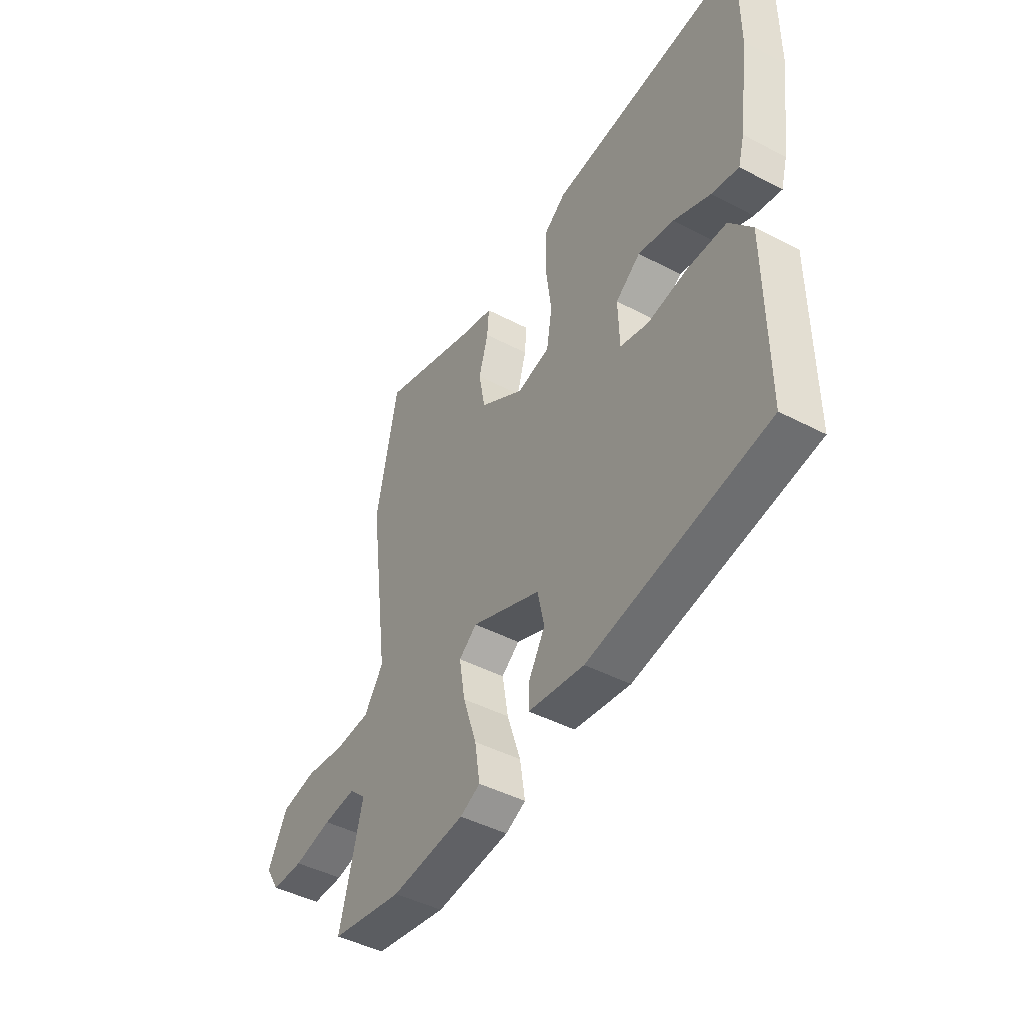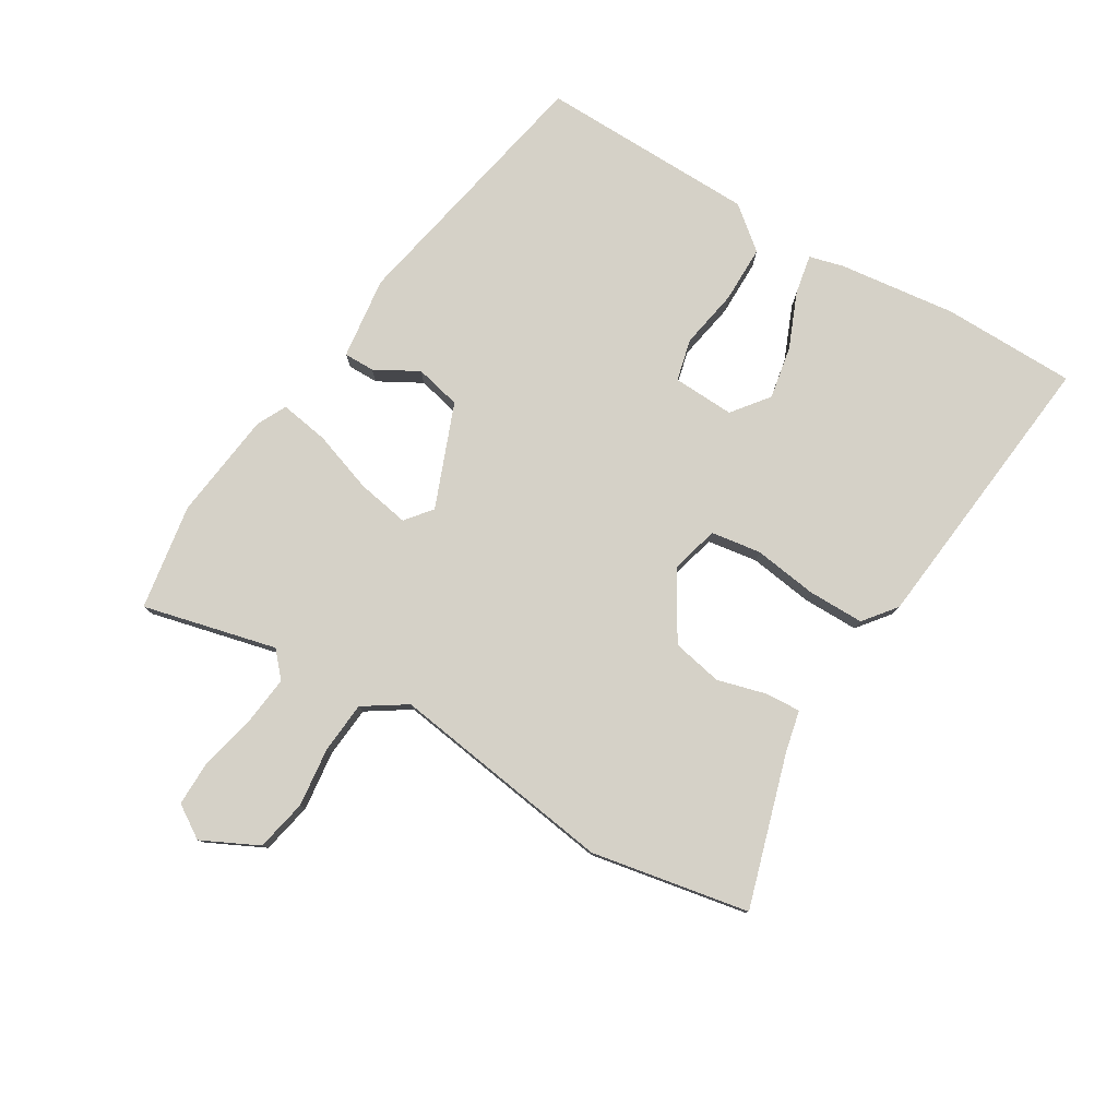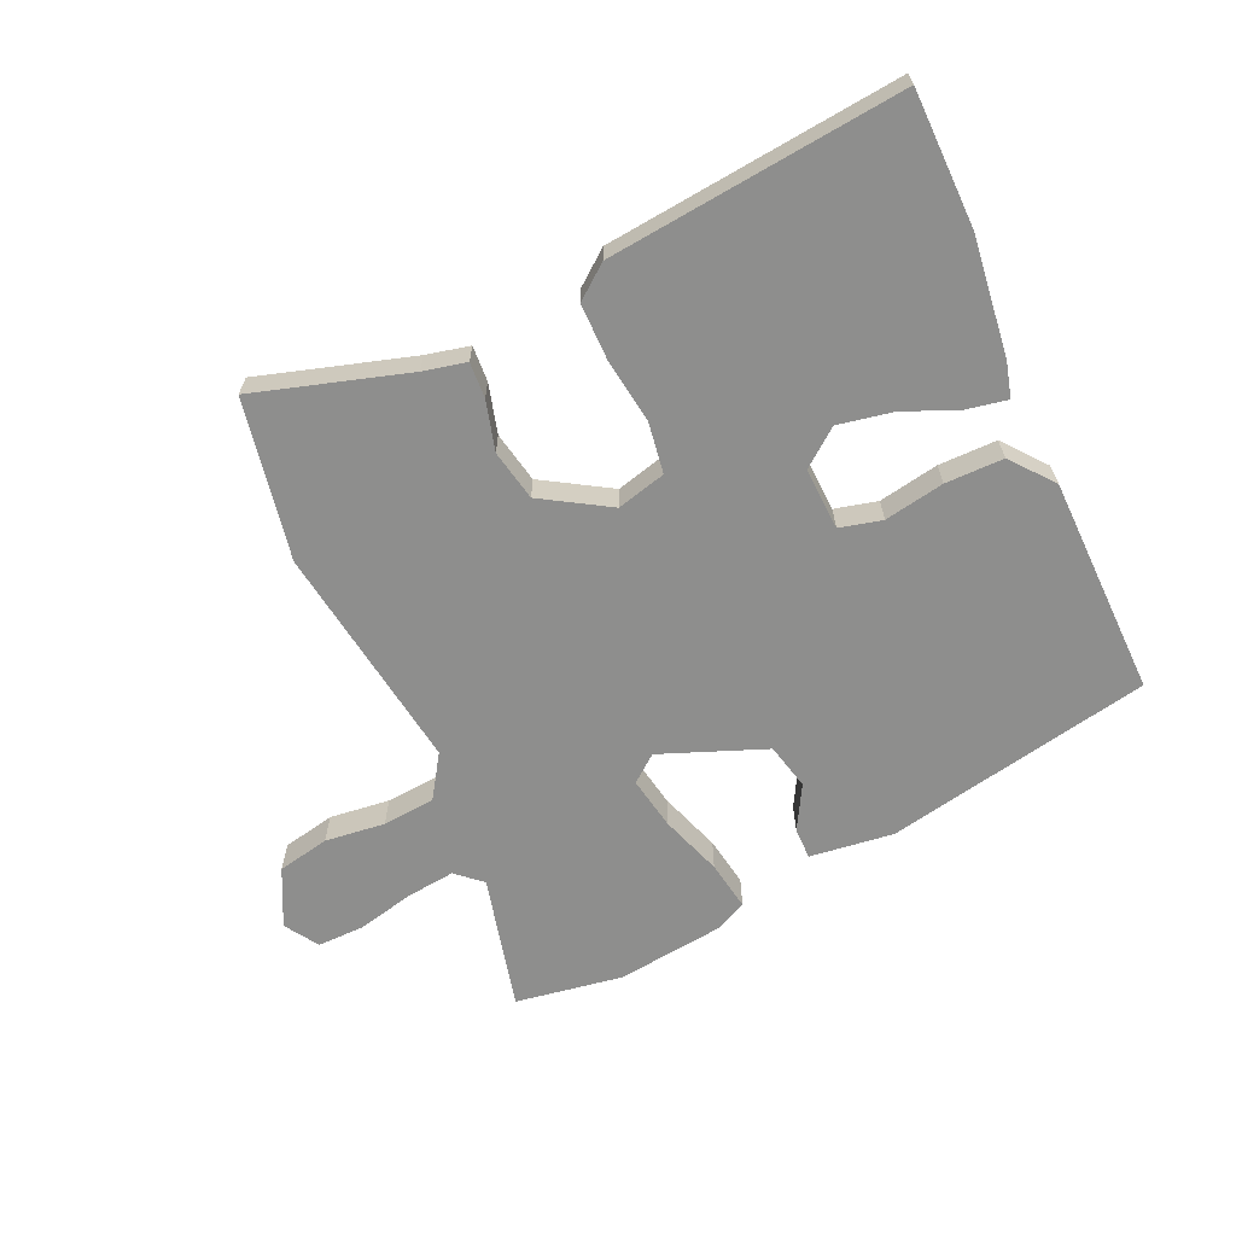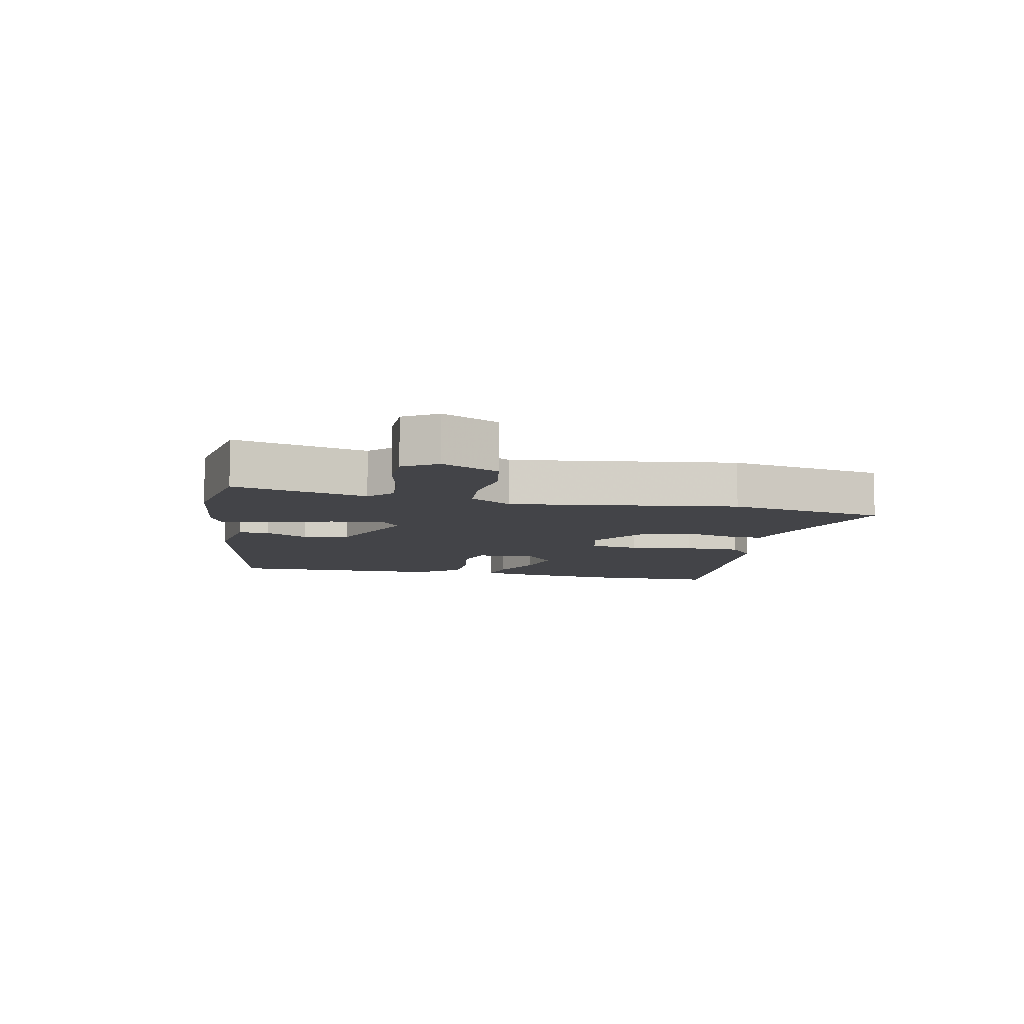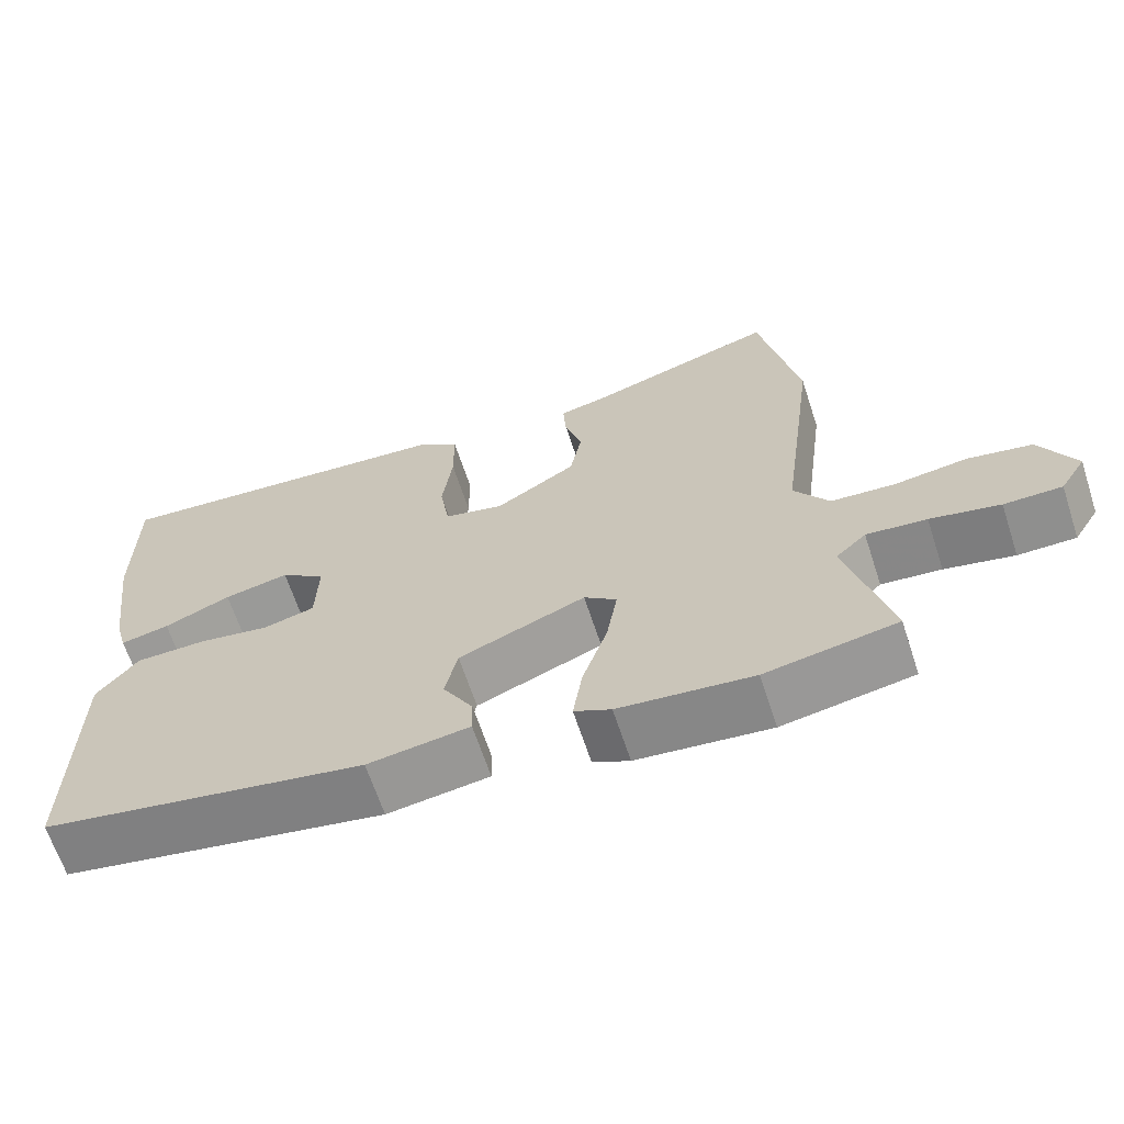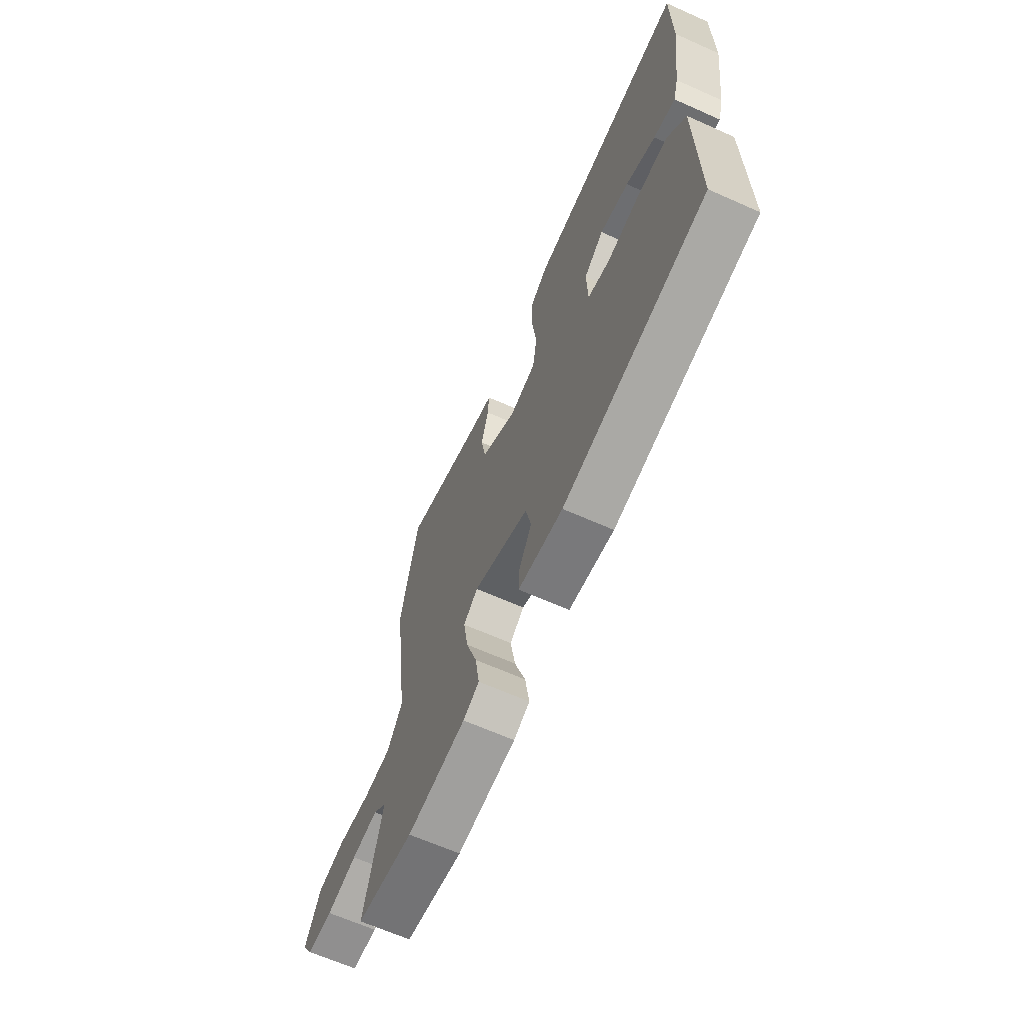
<metadata>
{"format":"obj","ext":"obj","renderer":"f3d","projection":"perspective","resolution":1024,"background":"white","views":[{"elev":-44.7,"azim":58.6,"up":"+Z"},{"elev":79.3,"azim":-58.3,"up":"+Y"},{"elev":-64.9,"azim":25.0,"up":"+Y"},{"elev":-8.2,"azim":-101.7,"up":"+Y"},{"elev":-65.3,"azim":-161.8,"up":"+Z"},{"elev":-65.4,"azim":65.9,"up":"+Z"}]}
</metadata>
<code>
v 0.5 0.07 0.562
v 0.5 0.07 0.35
v 0.475 0.07 0.164
v 0.46 0.07 0.11
v 0.397 0.07 0.123
v 0.311 0.07 0.16
v 0.227 0.07 0.177
v 0.169 0.07 0.133
v 0.172 0.07 0.035
v 0.238 0.07 0.018
v 0.332 0.07 0.034
v 0.423 0.07 0.033
v 0.476 0.07 -0.034
v 0.478 0.07 -0.378
v 0.06 0.07 -0.456
v -0.071 0.07 -0.438
v -0.07 0.07 -0.389
v -0.031 0.07 -0.321
v -0.047 0.07 -0.248
v -0.21 0.07 -0.182
v -0.252 0.07 -0.215
v -0.238 0.07 -0.298
v -0.206 0.07 -0.395
v -0.194 0.07 -0.473
v -0.241 0.07 -0.496
v -0.413 0.07 -0.515
v -0.581 0.07 -0.486
v -0.527 0.07 -0.275
v -0.566 0.07 -0.239
v -0.643 0.07 -0.247
v -0.732 0.07 -0.267
v -0.806 0.07 -0.267
v -0.839 0.07 -0.214
v -0.794 0.07 -0.125
v -0.712 0.07 -0.109
v -0.618 0.07 -0.121
v -0.536 0.07 -0.115
v -0.491 0.07 -0.048
v -0.538 0.07 0.31
v -0.488 0.07 0.56
v -0.25 0.07 0.485
v -0.183 0.07 0.469
v -0.187 0.07 0.413
v -0.209 0.07 0.336
v -0.194 0.07 0.256
v -0.09 0.07 0.191
v -0.013 0.07 0.21
v 0 0.07 0.289
v -0.013 0.07 0.391
v -0.012 0.07 0.48
v 0.04 0.07 0.52
v 0.5 0 0.562
v 0.5 0 0.35
v 0.475 0 0.164
v 0.46 0 0.11
v 0.397 0 0.123
v 0.311 0 0.16
v 0.227 0 0.177
v 0.169 0 0.133
v 0.172 0 0.035
v 0.238 0 0.018
v 0.332 0 0.034
v 0.423 0 0.033
v 0.476 0 -0.034
v 0.478 0 -0.378
v 0.06 0 -0.456
v -0.071 0 -0.438
v -0.07 0 -0.389
v -0.031 0 -0.321
v -0.047 0 -0.248
v -0.21 0 -0.182
v -0.252 0 -0.215
v -0.238 0 -0.298
v -0.206 0 -0.395
v -0.194 0 -0.473
v -0.241 0 -0.496
v -0.413 0 -0.515
v -0.581 0 -0.486
v -0.527 0 -0.275
v -0.566 0 -0.239
v -0.643 0 -0.247
v -0.732 0 -0.267
v -0.806 0 -0.267
v -0.839 0 -0.214
v -0.794 0 -0.125
v -0.712 0 -0.109
v -0.618 0 -0.121
v -0.536 0 -0.115
v -0.491 0 -0.048
v -0.538 0 0.31
v -0.488 0 0.56
v -0.25 0 0.485
v -0.183 0 0.469
v -0.187 0 0.413
v -0.209 0 0.336
v -0.194 0 0.256
v -0.09 0 0.191
v -0.013 0 0.21
v 0 0 0.289
v -0.013 0 0.391
v -0.012 0 0.48
v 0.04 0 0.52
f 2 3 4
f 1 2 4
f 51 1 4
f 50 51 4
f 49 50 4
f 48 49 4
f 41 42 43 44
f 41 44 45
f 40 41 45
f 39 40 45
f 38 39 45
f 37 38 45 46
f 34 35 36
f 33 34 36
f 32 33 36
f 31 32 36
f 30 31 36
f 29 30 36 37
f 37 46 47
f 29 37 47
f 28 29 47
f 26 27 28
f 25 26 28
f 24 25 28
f 23 24 28
f 22 23 28
f 16 17 18
f 15 16 18
f 14 15 18
f 13 14 18
f 12 13 18
f 11 12 18
f 10 11 18
f 9 10 18 19
f 8 9 19 20
f 4 5 6
f 48 4 6
f 48 6 7
f 47 48 7 8
f 8 20 21
f 47 8 21
f 28 47 21
f 21 22 28
f 55 54 53
f 55 53 52
f 55 52 102
f 55 102 101
f 55 101 100
f 55 100 99
f 95 94 93 92
f 96 95 92
f 96 92 91
f 96 91 90
f 96 90 89
f 97 96 89 88
f 87 86 85
f 87 85 84
f 87 84 83
f 87 83 82
f 87 82 81
f 88 87 81 80
f 98 97 88
f 98 88 80
f 98 80 79
f 79 78 77
f 79 77 76
f 79 76 75
f 79 75 74
f 79 74 73
f 69 68 67
f 69 67 66
f 69 66 65
f 69 65 64
f 69 64 63
f 69 63 62
f 69 62 61
f 70 69 61 60
f 71 70 60 59
f 57 56 55
f 57 55 99
f 58 57 99
f 59 58 99 98
f 72 71 59
f 72 59 98
f 72 98 79
f 79 73 72
f 1 52 53 2
f 2 53 54 3
f 3 54 55 4
f 4 55 56 5
f 5 56 57 6
f 6 57 58 7
f 7 58 59 8
f 8 59 60 9
f 9 60 61 10
f 10 61 62 11
f 11 62 63 12
f 12 63 64 13
f 13 64 65 14
f 14 65 66 15
f 15 66 67 16
f 16 67 68 17
f 17 68 69 18
f 18 69 70 19
f 19 70 71 20
f 20 71 72 21
f 21 72 73 22
f 22 73 74 23
f 23 74 75 24
f 24 75 76 25
f 25 76 77 26
f 26 77 78 27
f 27 78 79 28
f 28 79 80 29
f 29 80 81 30
f 30 81 82 31
f 31 82 83 32
f 32 83 84 33
f 33 84 85 34
f 34 85 86 35
f 35 86 87 36
f 36 87 88 37
f 37 88 89 38
f 38 89 90 39
f 39 90 91 40
f 40 91 92 41
f 41 92 93 42
f 42 93 94 43
f 43 94 95 44
f 44 95 96 45
f 45 96 97 46
f 46 97 98 47
f 47 98 99 48
f 48 99 100 49
f 49 100 101 50
f 50 101 102 51
f 51 102 52 1

</code>
